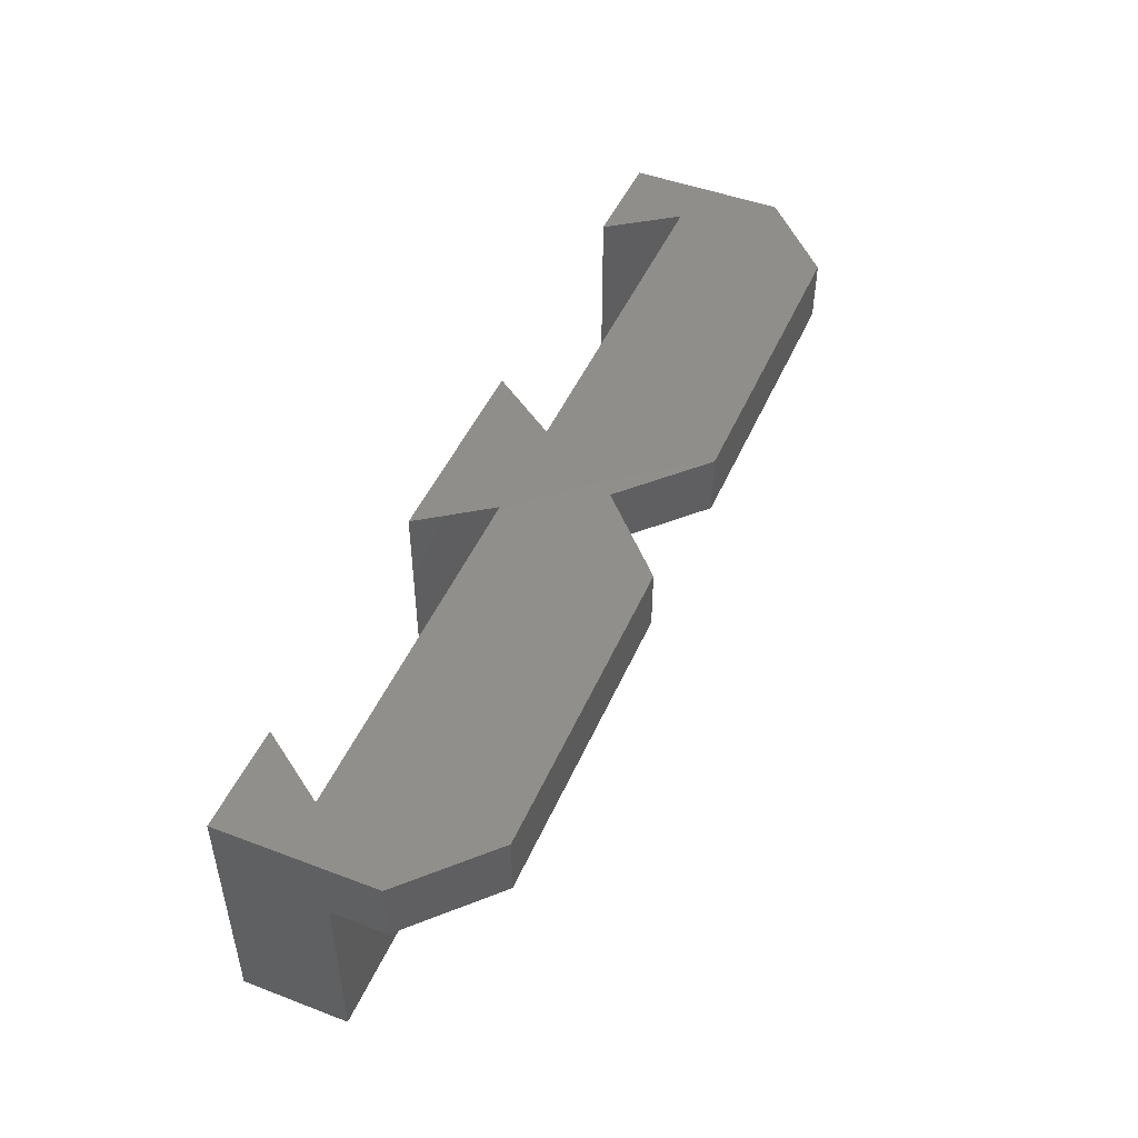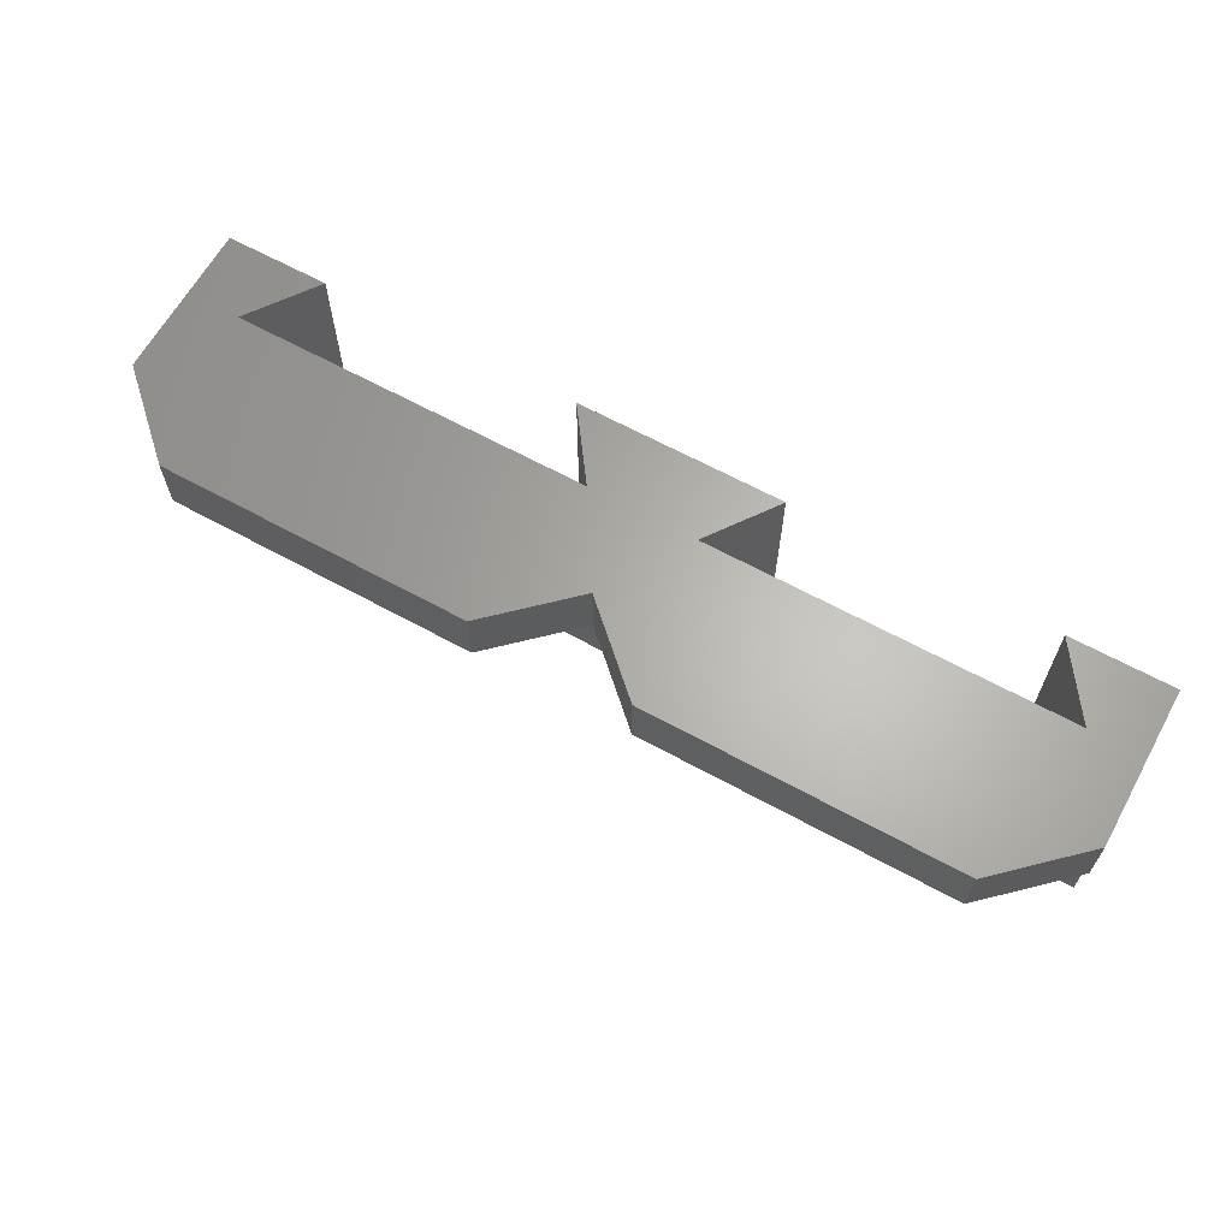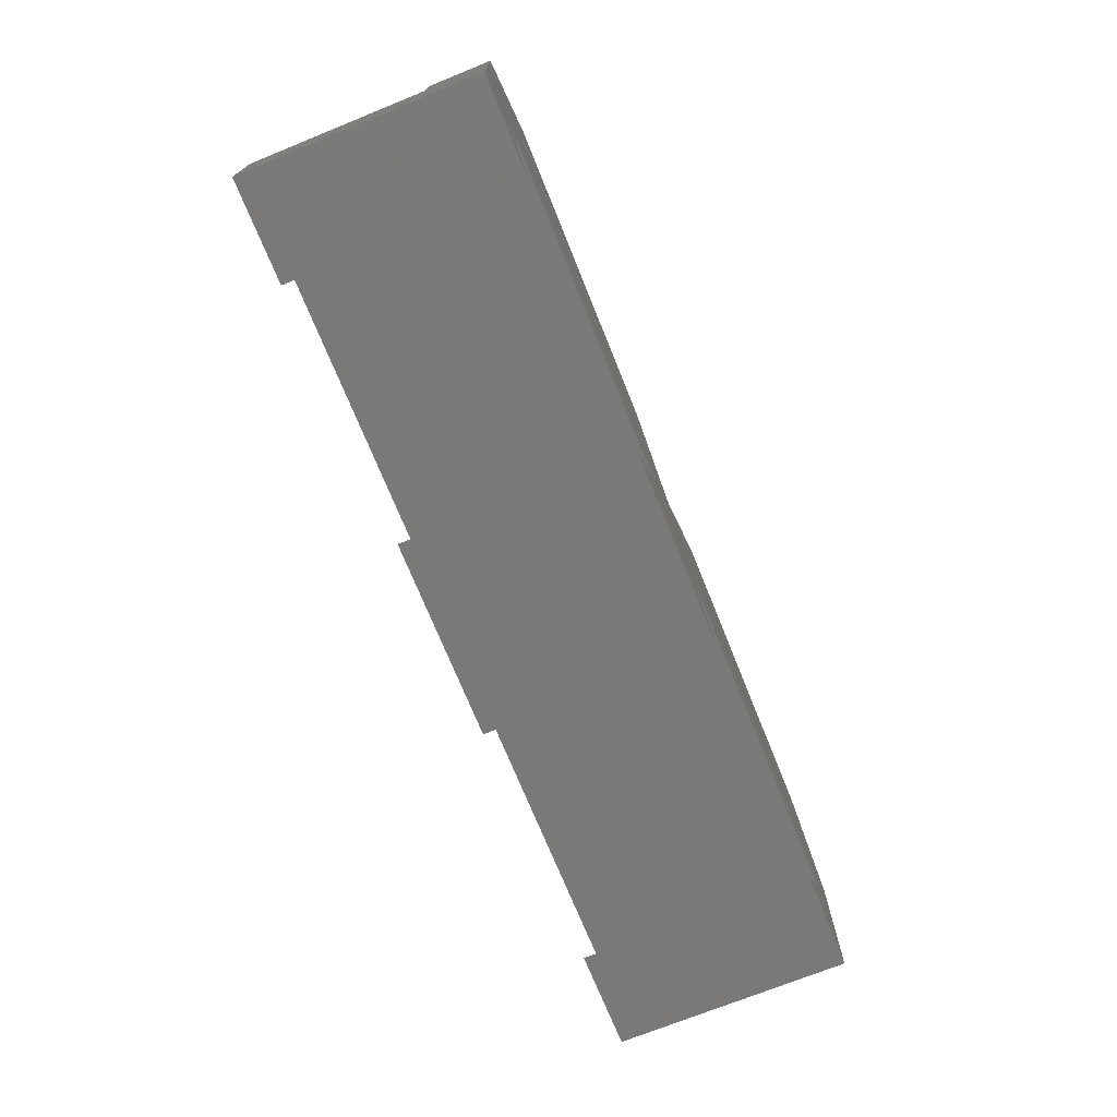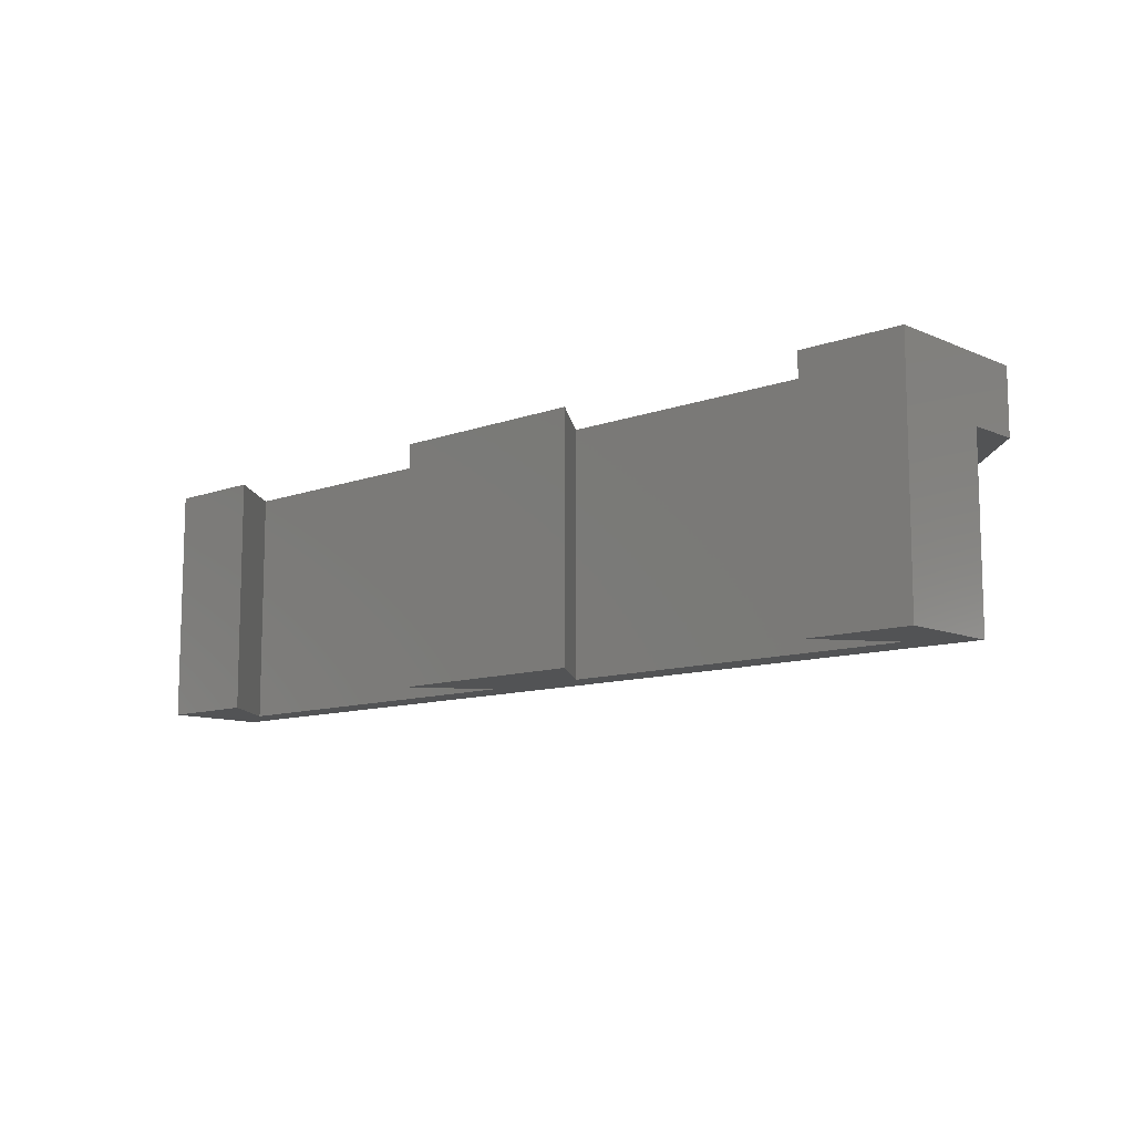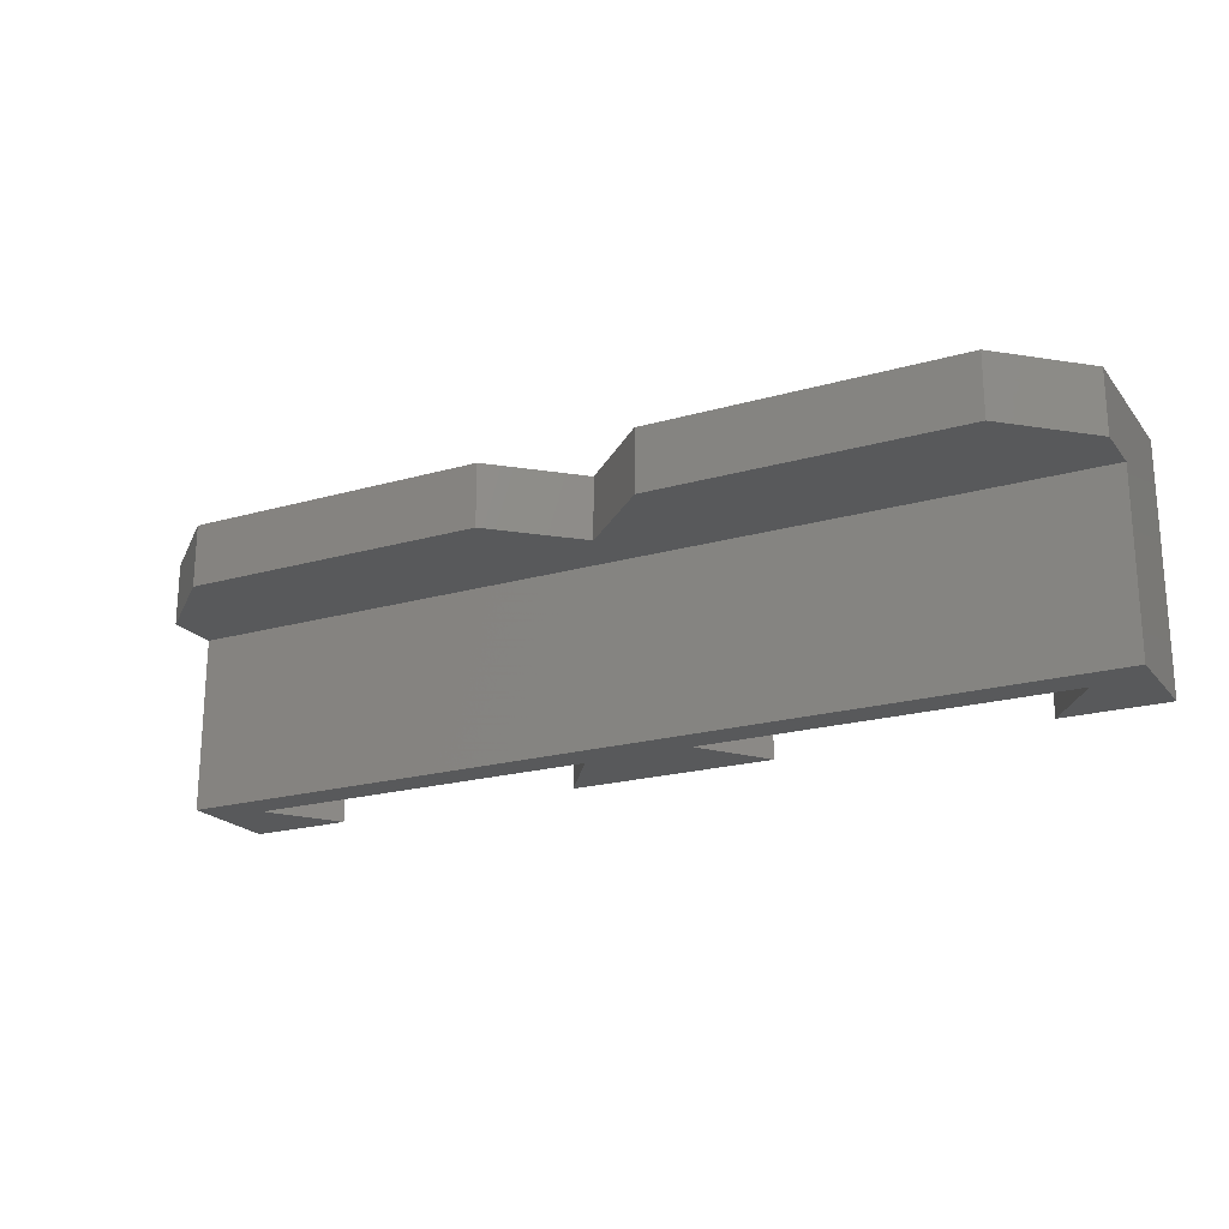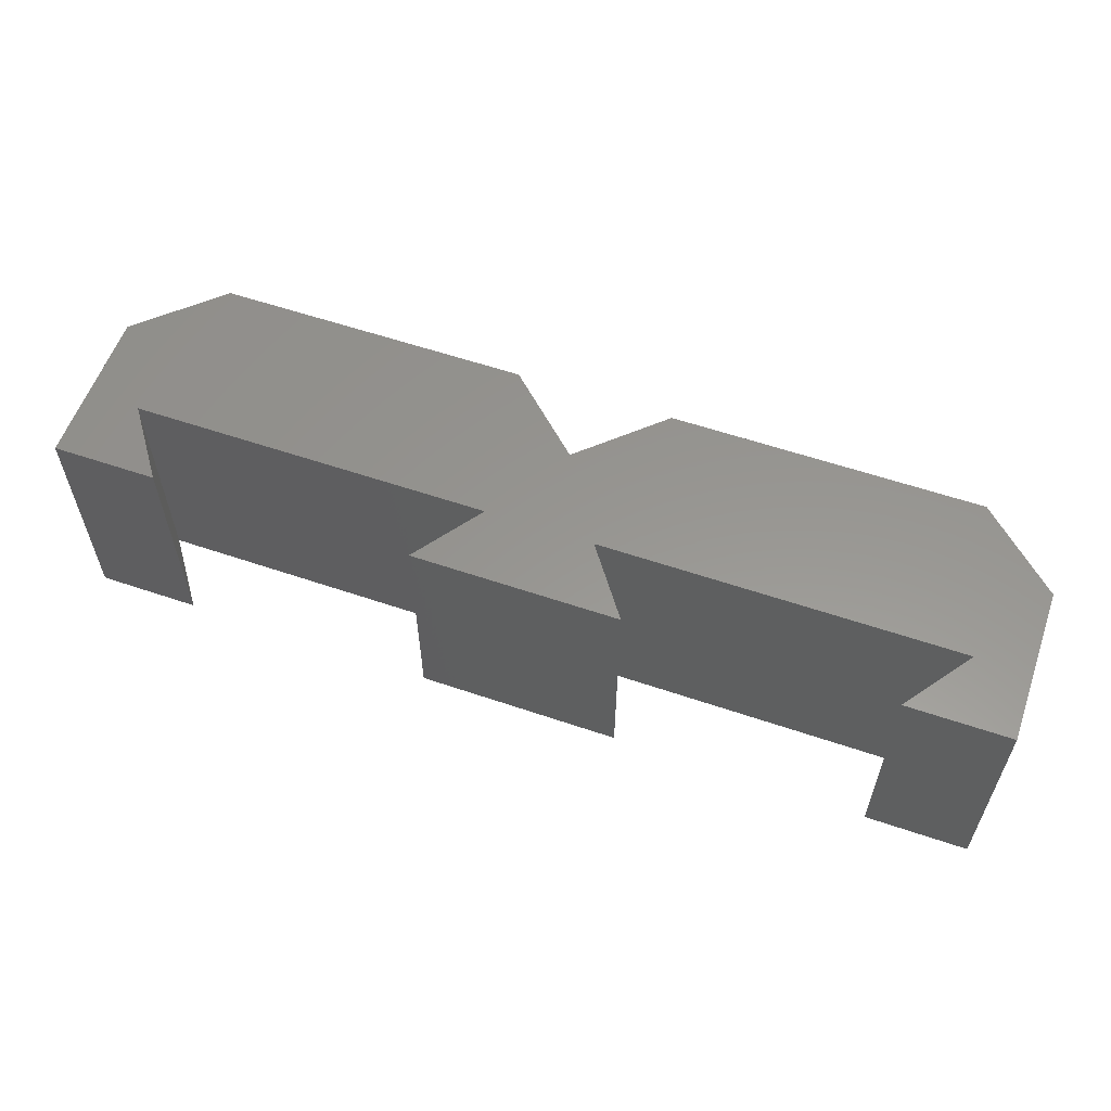
<metadata>
{"format":"stl","ext":"stl","renderer":"f3d","projection":"perspective","resolution":1024,"background":"white","views":[{"elev":47.8,"azim":-67.0,"up":"+Y"},{"elev":64.3,"azim":28.9,"up":"+Y"},{"elev":-72.2,"azim":112.0,"up":"+Z"},{"elev":-10.5,"azim":-137.3,"up":"+Y"},{"elev":-20.8,"azim":27.3,"up":"+Y"},{"elev":58.2,"azim":-160.6,"up":"+Y"}]}
</metadata>
<code>
# stl→obj: 38 verts, 72 faces
v 0.8576 6.519e-17 -0.2458
v 0.8576 -0.4766 -0.2458
v 0.9555 6.302e-17 -0.3828
v 0.9555 -0.4766 -0.3828
v 1.68 -0.4766 -0.3828
v 1.68 1.032e-16 -0.3828
v 1.68 -0.4766 -0.1773
v 1.68 -0.125 -0.1773
v 1.68 1.205e-16 -0.07204
v 1.68 -0.125 -0.07204
v 0.6424 5.324e-17 -0.2458
v 0.5445 4.02e-17 -0.3828
v 0.6424 -0.4766 -0.2458
v 0.5445 -0.4766 -0.3828
v -0.1797 -0.4766 -0.3828
v -0.1797 -0.4766 -0.1773
v -0.1797 0 -0.3828
v -0.1797 -0.125 -0.1773
v -0.1797 1.725e-17 -0.07204
v -0.1797 -0.125 -0.07204
v -0.07204 -0.4766 -0.2458
v 1.572 -0.4766 -0.2458
v 1.474 -0.4766 -0.3828
v 0.02582 -0.4766 -0.3828
v 1.523 -0.125 0.07475
v 0.9066 -0.125 0.07475
v 0.75 -0.125 -0.07204
v 0.5934 -0.125 0.07475
v -0.02311 -0.125 0.07475
v 1.474 9.181e-17 -0.3828
v 1.572 1.048e-16 -0.2458
v 0.02582 1.141e-17 -0.3828
v -0.07204 1.358e-17 -0.2458
v -0.02311 3.409e-17 0.07475
v 0.5934 6.832e-17 0.07475
v 0.75 6.886e-17 -0.07204
v 0.9066 8.57e-17 0.07475
v 1.523 1.199e-16 0.07475
f 1 2 3
f 3 2 4
f 5 6 7
f 7 6 8
f 6 9 8
f 8 9 10
f 11 12 13
f 13 12 14
f 15 16 17
f 17 16 18
f 17 18 19
f 19 18 20
f 7 16 21
f 7 21 13
f 7 13 2
f 7 2 22
f 7 22 23
f 7 23 5
f 15 24 16
f 16 24 21
f 14 4 13
f 13 4 2
f 7 8 16
f 16 8 18
f 25 26 10
f 10 26 27
f 10 27 8
f 8 27 18
f 28 29 27
f 27 29 20
f 27 20 18
f 14 12 4
f 4 12 3
f 6 30 31
f 32 17 33
f 19 34 35
f 19 35 36
f 19 36 33
f 19 33 17
f 9 6 31
f 9 31 1
f 9 1 11
f 9 11 33
f 9 33 36
f 9 36 37
f 9 37 38
f 12 11 3
f 3 11 1
f 27 36 28
f 28 36 35
f 27 26 36
f 36 26 37
f 25 10 38
f 38 10 9
f 25 38 26
f 26 38 37
f 2 1 22
f 22 1 31
f 30 23 31
f 31 23 22
f 23 30 5
f 5 30 6
f 15 17 24
f 24 17 32
f 29 34 20
f 20 34 19
f 28 35 29
f 29 35 34
f 21 33 13
f 13 33 11
f 32 33 24
f 24 33 21

</code>
